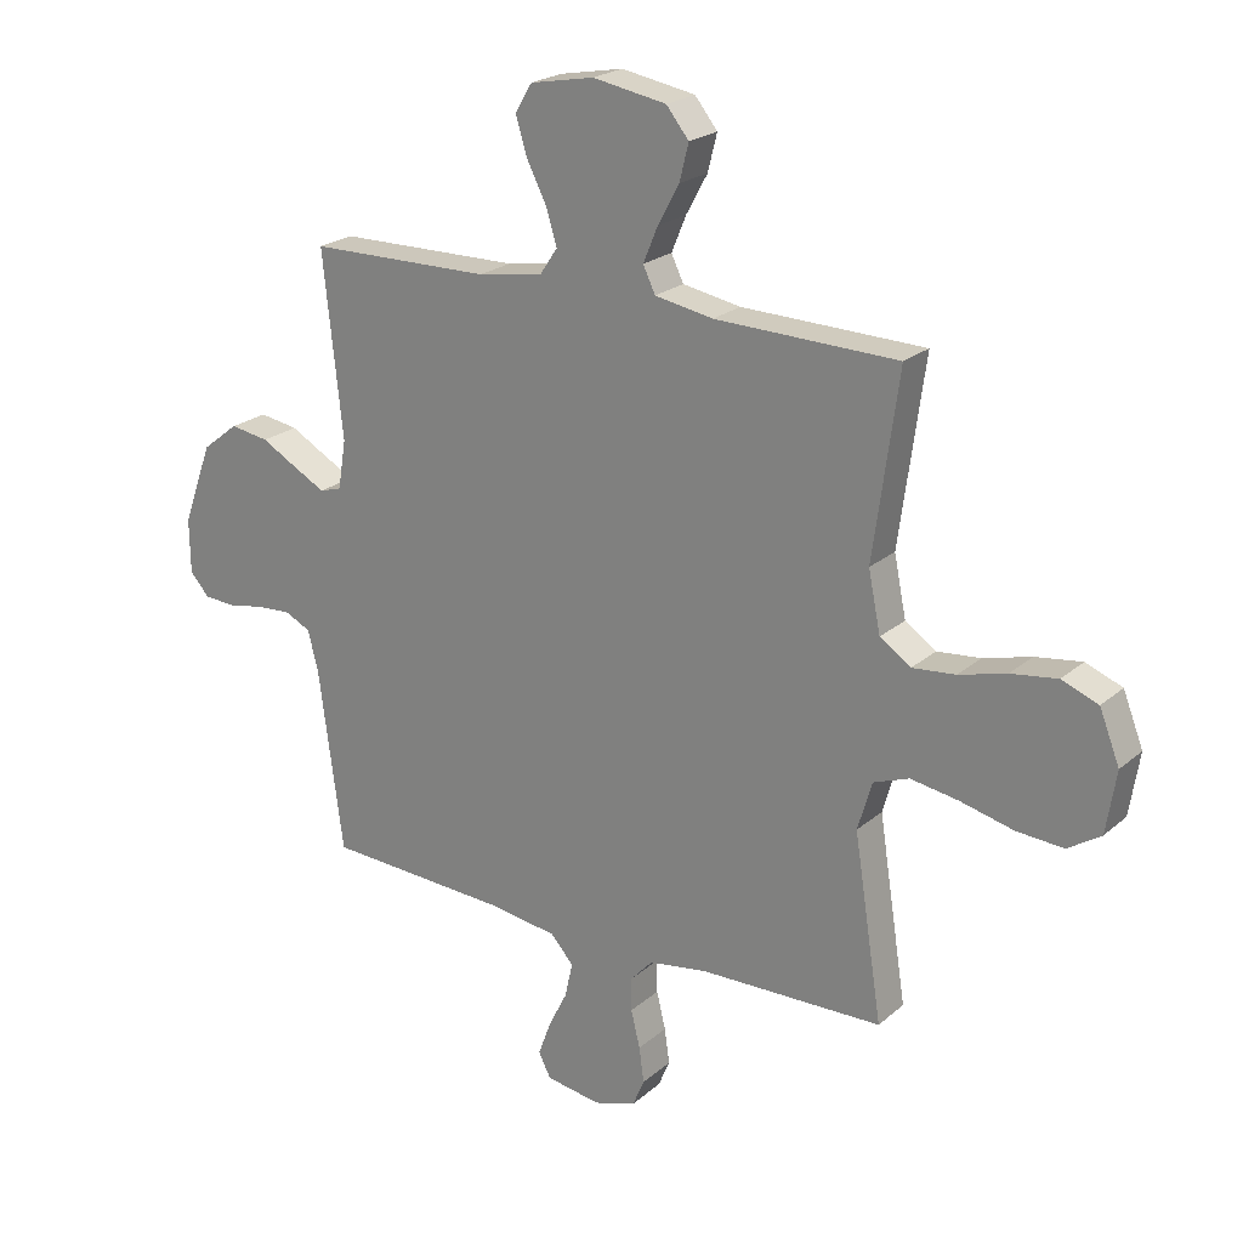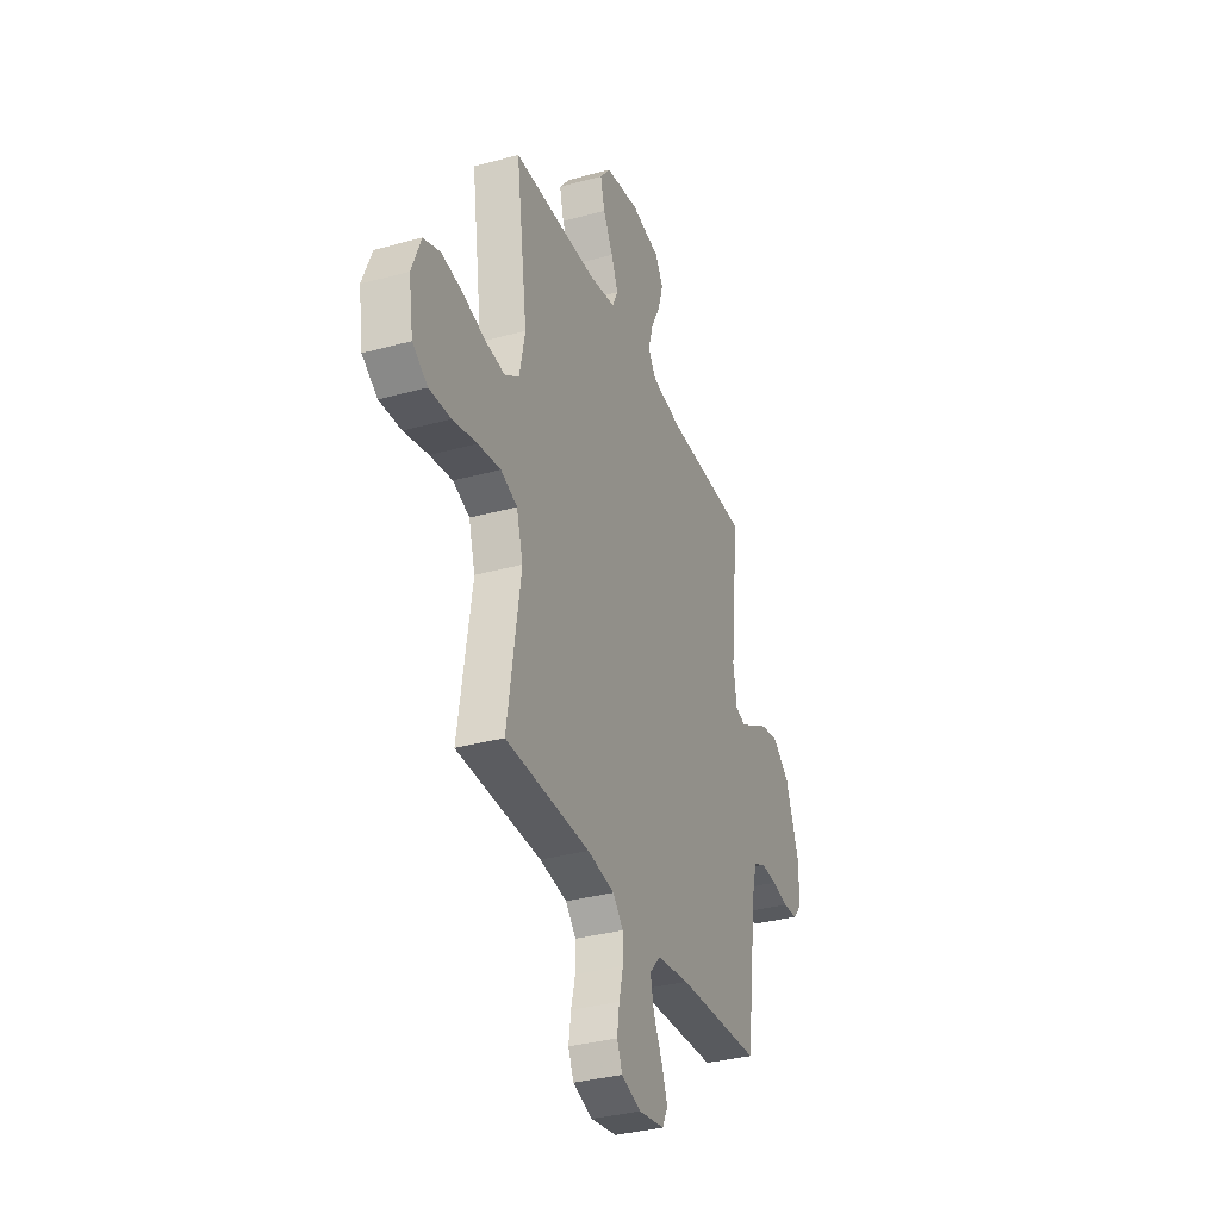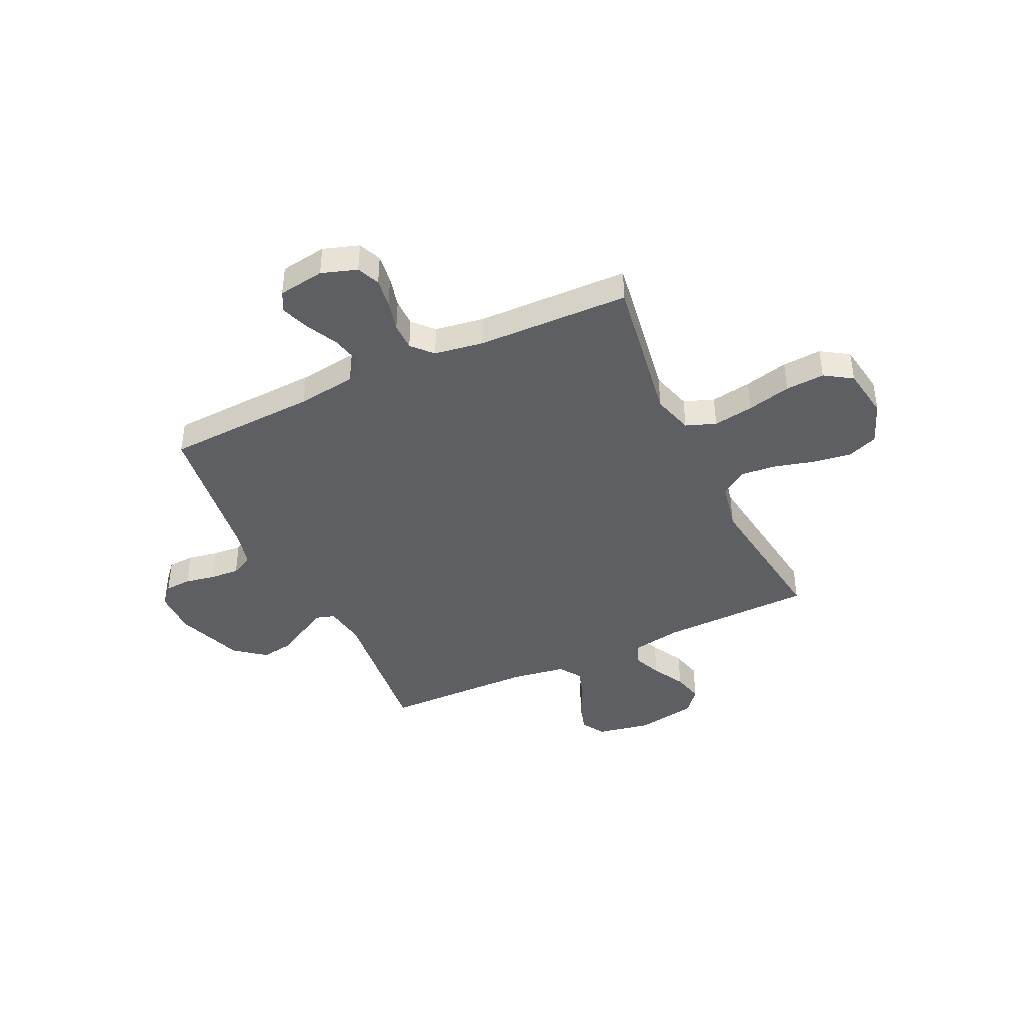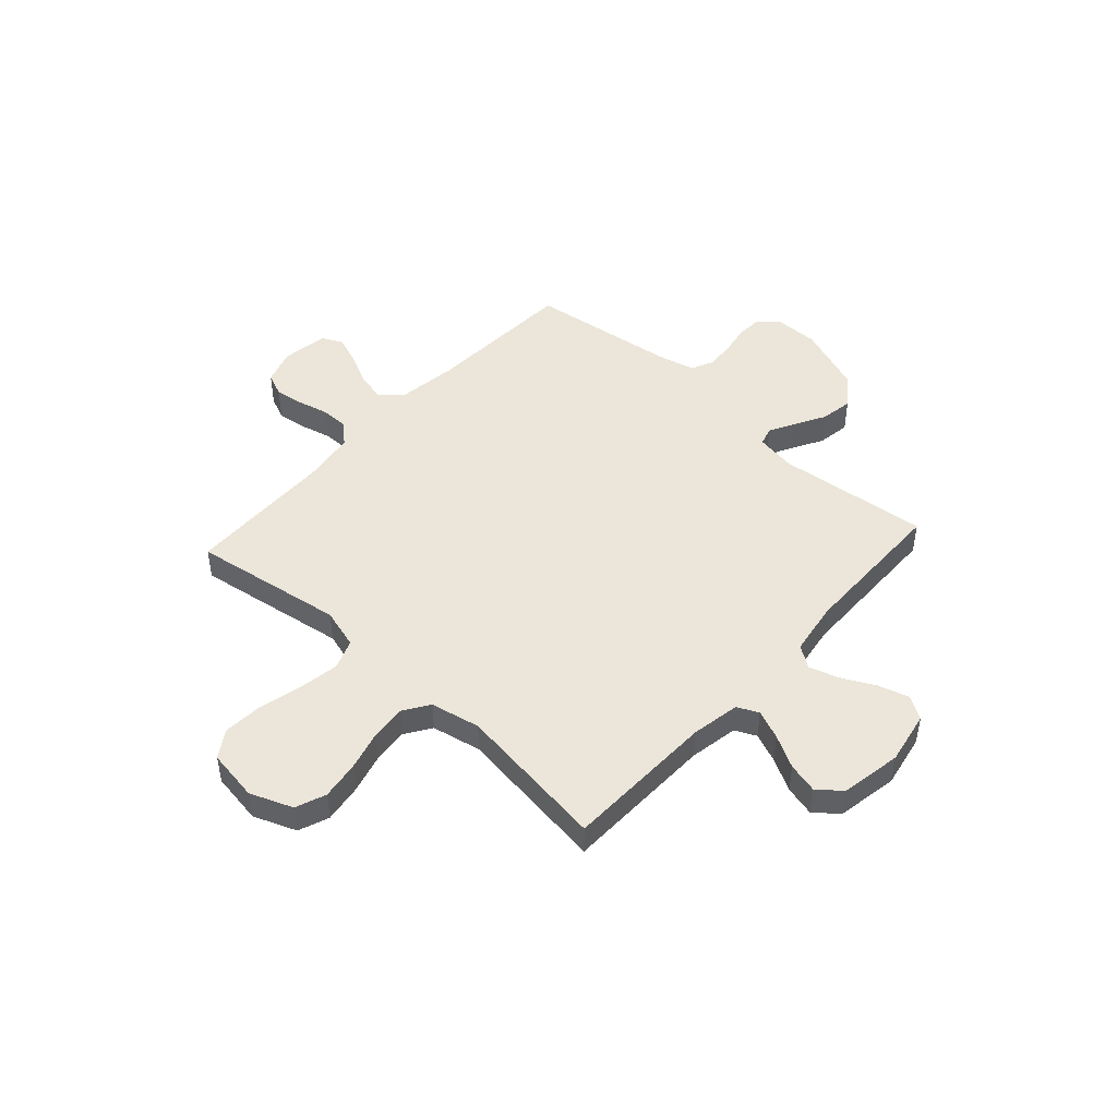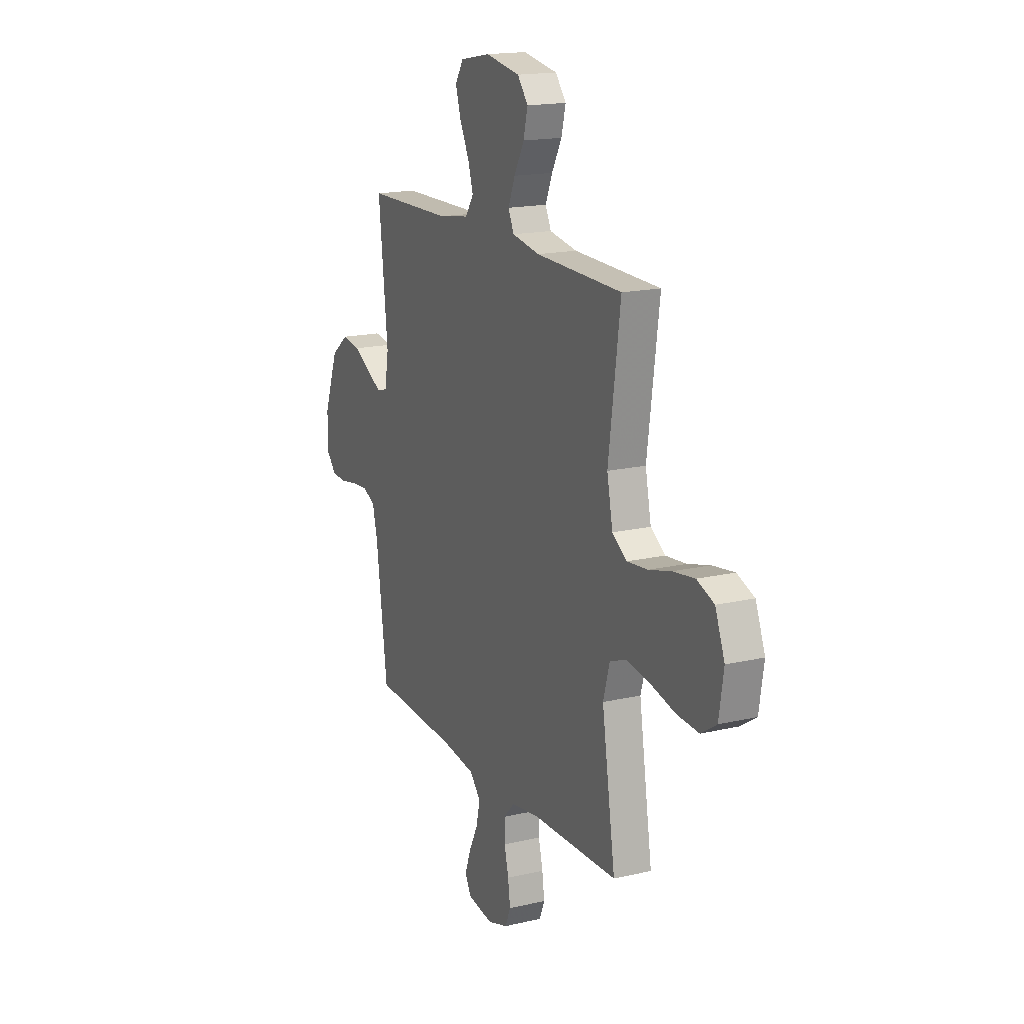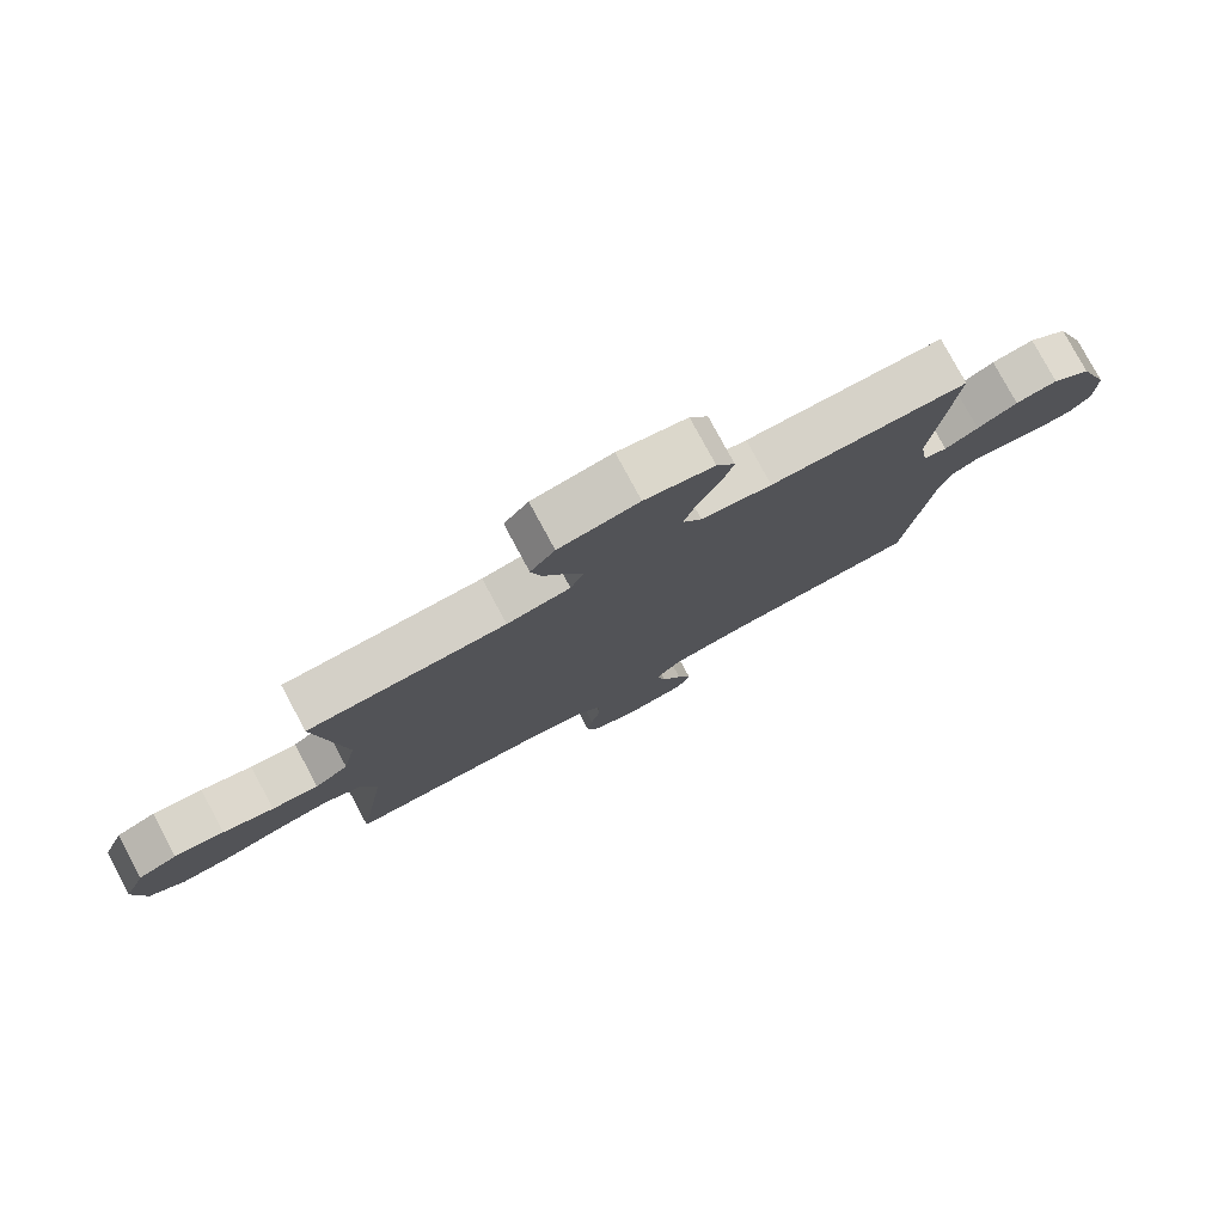
<metadata>
{"format":"obj","ext":"obj","renderer":"f3d","projection":"perspective","resolution":1024,"background":"white","views":[{"elev":22.3,"azim":-145.1,"up":"+Z"},{"elev":-33.9,"azim":-69.5,"up":"+Z"},{"elev":-41.7,"azim":-154.8,"up":"+Y"},{"elev":47.3,"azim":-47.8,"up":"+Y"},{"elev":17.0,"azim":-115.1,"up":"+Z"},{"elev":78.9,"azim":-28.3,"up":"+Z"}]}
</metadata>
<code>
v 0.5 0.07 0.5
v 0.468 0.07 0.2
v 0.481 0.07 0.12
v 0.517 0.07 0.109
v 0.568 0.07 0.136
v 0.629 0.07 0.17
v 0.693 0.07 0.18
v 0.753 0.07 0.133
v 0.802 0.07 0
v 0.801 0.07 -0.089
v 0.769 0.07 -0.125
v 0.717 0.07 -0.128
v 0.657 0.07 -0.117
v 0.6 0.07 -0.113
v 0.557 0.07 -0.134
v 0.54 0.07 -0.2
v 0.5 0.07 -0.5
v 0.2 0.07 -0.515
v 0.084 0.07 -0.531
v 0.046 0.07 -0.573
v 0.059 0.07 -0.631
v 0.09 0.07 -0.693
v 0.111 0.07 -0.75
v 0.091 0.07 -0.79
v 0 0.07 -0.804
v -0.07 0.07 -0.781
v -0.089 0.07 -0.736
v -0.081 0.07 -0.678
v -0.066 0.07 -0.617
v -0.066 0.07 -0.562
v -0.103 0.07 -0.522
v -0.2 0.07 -0.507
v -0.5 0.07 -0.5
v -0.453 0.07 -0.2
v -0.476 0.07 -0.12
v -0.535 0.07 -0.098
v -0.615 0.07 -0.111
v -0.701 0.07 -0.132
v -0.778 0.07 -0.137
v -0.832 0.07 -0.102
v -0.848 0.07 0
v -0.815 0.07 0.084
v -0.755 0.07 0.107
v -0.679 0.07 0.096
v -0.601 0.07 0.075
v -0.53 0.07 0.068
v -0.479 0.07 0.102
v -0.459 0.07 0.2
v -0.5 0.07 0.5
v -0.2 0.07 0.507
v -0.104 0.07 0.524
v -0.084 0.07 0.566
v -0.108 0.07 0.624
v -0.143 0.07 0.688
v -0.158 0.07 0.748
v -0.121 0.07 0.794
v 0 0.07 0.815
v 0.105 0.07 0.795
v 0.133 0.07 0.749
v 0.115 0.07 0.689
v 0.082 0.07 0.624
v 0.064 0.07 0.565
v 0.093 0.07 0.522
v 0.2 0.07 0.505
v 0.5 0 0.5
v 0.468 0 0.2
v 0.481 0 0.12
v 0.517 0 0.109
v 0.568 0 0.136
v 0.629 0 0.17
v 0.693 0 0.18
v 0.753 0 0.133
v 0.802 0 0
v 0.801 0 -0.089
v 0.769 0 -0.125
v 0.717 0 -0.128
v 0.657 0 -0.117
v 0.6 0 -0.113
v 0.557 0 -0.134
v 0.54 0 -0.2
v 0.5 0 -0.5
v 0.2 0 -0.515
v 0.084 0 -0.531
v 0.046 0 -0.573
v 0.059 0 -0.631
v 0.09 0 -0.693
v 0.111 0 -0.75
v 0.091 0 -0.79
v 0 0 -0.804
v -0.07 0 -0.781
v -0.089 0 -0.736
v -0.081 0 -0.678
v -0.066 0 -0.617
v -0.066 0 -0.562
v -0.103 0 -0.522
v -0.2 0 -0.507
v -0.5 0 -0.5
v -0.453 0 -0.2
v -0.476 0 -0.12
v -0.535 0 -0.098
v -0.615 0 -0.111
v -0.701 0 -0.132
v -0.778 0 -0.137
v -0.832 0 -0.102
v -0.848 0 0
v -0.815 0 0.084
v -0.755 0 0.107
v -0.679 0 0.096
v -0.601 0 0.075
v -0.53 0 0.068
v -0.479 0 0.102
v -0.459 0 0.2
v -0.5 0 0.5
v -0.2 0 0.507
v -0.104 0 0.524
v -0.084 0 0.566
v -0.108 0 0.624
v -0.143 0 0.688
v -0.158 0 0.748
v -0.121 0 0.794
v 0 0 0.815
v 0.105 0 0.795
v 0.133 0 0.749
v 0.115 0 0.689
v 0.082 0 0.624
v 0.064 0 0.565
v 0.093 0 0.522
v 0.2 0 0.505
f 58 59 60 61
f 58 61 62
f 57 58 62
f 56 57 62
f 53 54 55 56
f 52 53 56 62
f 51 52 62 63
f 48 49 50
f 47 48 50 51
f 42 43 44 45
f 42 45 46
f 41 42 46
f 40 41 46
f 37 38 39 40
f 36 37 40 46
f 35 36 46 47
f 32 33 34
f 31 32 34 35
f 26 27 28 29
f 24 25 26 29
f 24 29 30
f 21 22 23 24
f 20 21 24 30
f 19 20 30 31
f 16 17 18
f 15 16 18 19
f 10 11 12 13
f 10 13 14
f 9 10 14
f 8 9 14 15
f 5 6 7 8
f 4 5 8 15
f 64 1 2
f 64 2 3
f 63 64 3
f 51 63 3
f 47 51 3
f 19 31 35 47
f 15 19 47
f 3 4 15 47
f 125 124 123 122
f 126 125 122
f 126 122 121
f 126 121 120
f 120 119 118 117
f 126 120 117 116
f 127 126 116 115
f 114 113 112
f 115 114 112 111
f 109 108 107 106
f 110 109 106
f 110 106 105
f 110 105 104
f 104 103 102 101
f 110 104 101 100
f 111 110 100 99
f 98 97 96
f 99 98 96 95
f 93 92 91 90
f 93 90 89 88
f 94 93 88
f 88 87 86 85
f 94 88 85 84
f 95 94 84 83
f 82 81 80
f 83 82 80 79
f 77 76 75 74
f 78 77 74
f 78 74 73
f 79 78 73 72
f 72 71 70 69
f 79 72 69 68
f 66 65 128
f 67 66 128
f 67 128 127
f 67 127 115
f 67 115 111
f 111 99 95 83
f 111 83 79
f 111 79 68 67
f 1 65 66 2
f 2 66 67 3
f 3 67 68 4
f 4 68 69 5
f 5 69 70 6
f 6 70 71 7
f 7 71 72 8
f 8 72 73 9
f 9 73 74 10
f 10 74 75 11
f 11 75 76 12
f 12 76 77 13
f 13 77 78 14
f 14 78 79 15
f 15 79 80 16
f 16 80 81 17
f 17 81 82 18
f 18 82 83 19
f 19 83 84 20
f 20 84 85 21
f 21 85 86 22
f 22 86 87 23
f 23 87 88 24
f 24 88 89 25
f 25 89 90 26
f 26 90 91 27
f 27 91 92 28
f 28 92 93 29
f 29 93 94 30
f 30 94 95 31
f 31 95 96 32
f 32 96 97 33
f 33 97 98 34
f 34 98 99 35
f 35 99 100 36
f 36 100 101 37
f 37 101 102 38
f 38 102 103 39
f 39 103 104 40
f 40 104 105 41
f 41 105 106 42
f 42 106 107 43
f 43 107 108 44
f 44 108 109 45
f 45 109 110 46
f 46 110 111 47
f 47 111 112 48
f 48 112 113 49
f 49 113 114 50
f 50 114 115 51
f 51 115 116 52
f 52 116 117 53
f 53 117 118 54
f 54 118 119 55
f 55 119 120 56
f 56 120 121 57
f 57 121 122 58
f 58 122 123 59
f 59 123 124 60
f 60 124 125 61
f 61 125 126 62
f 62 126 127 63
f 63 127 128 64
f 64 128 65 1

</code>
